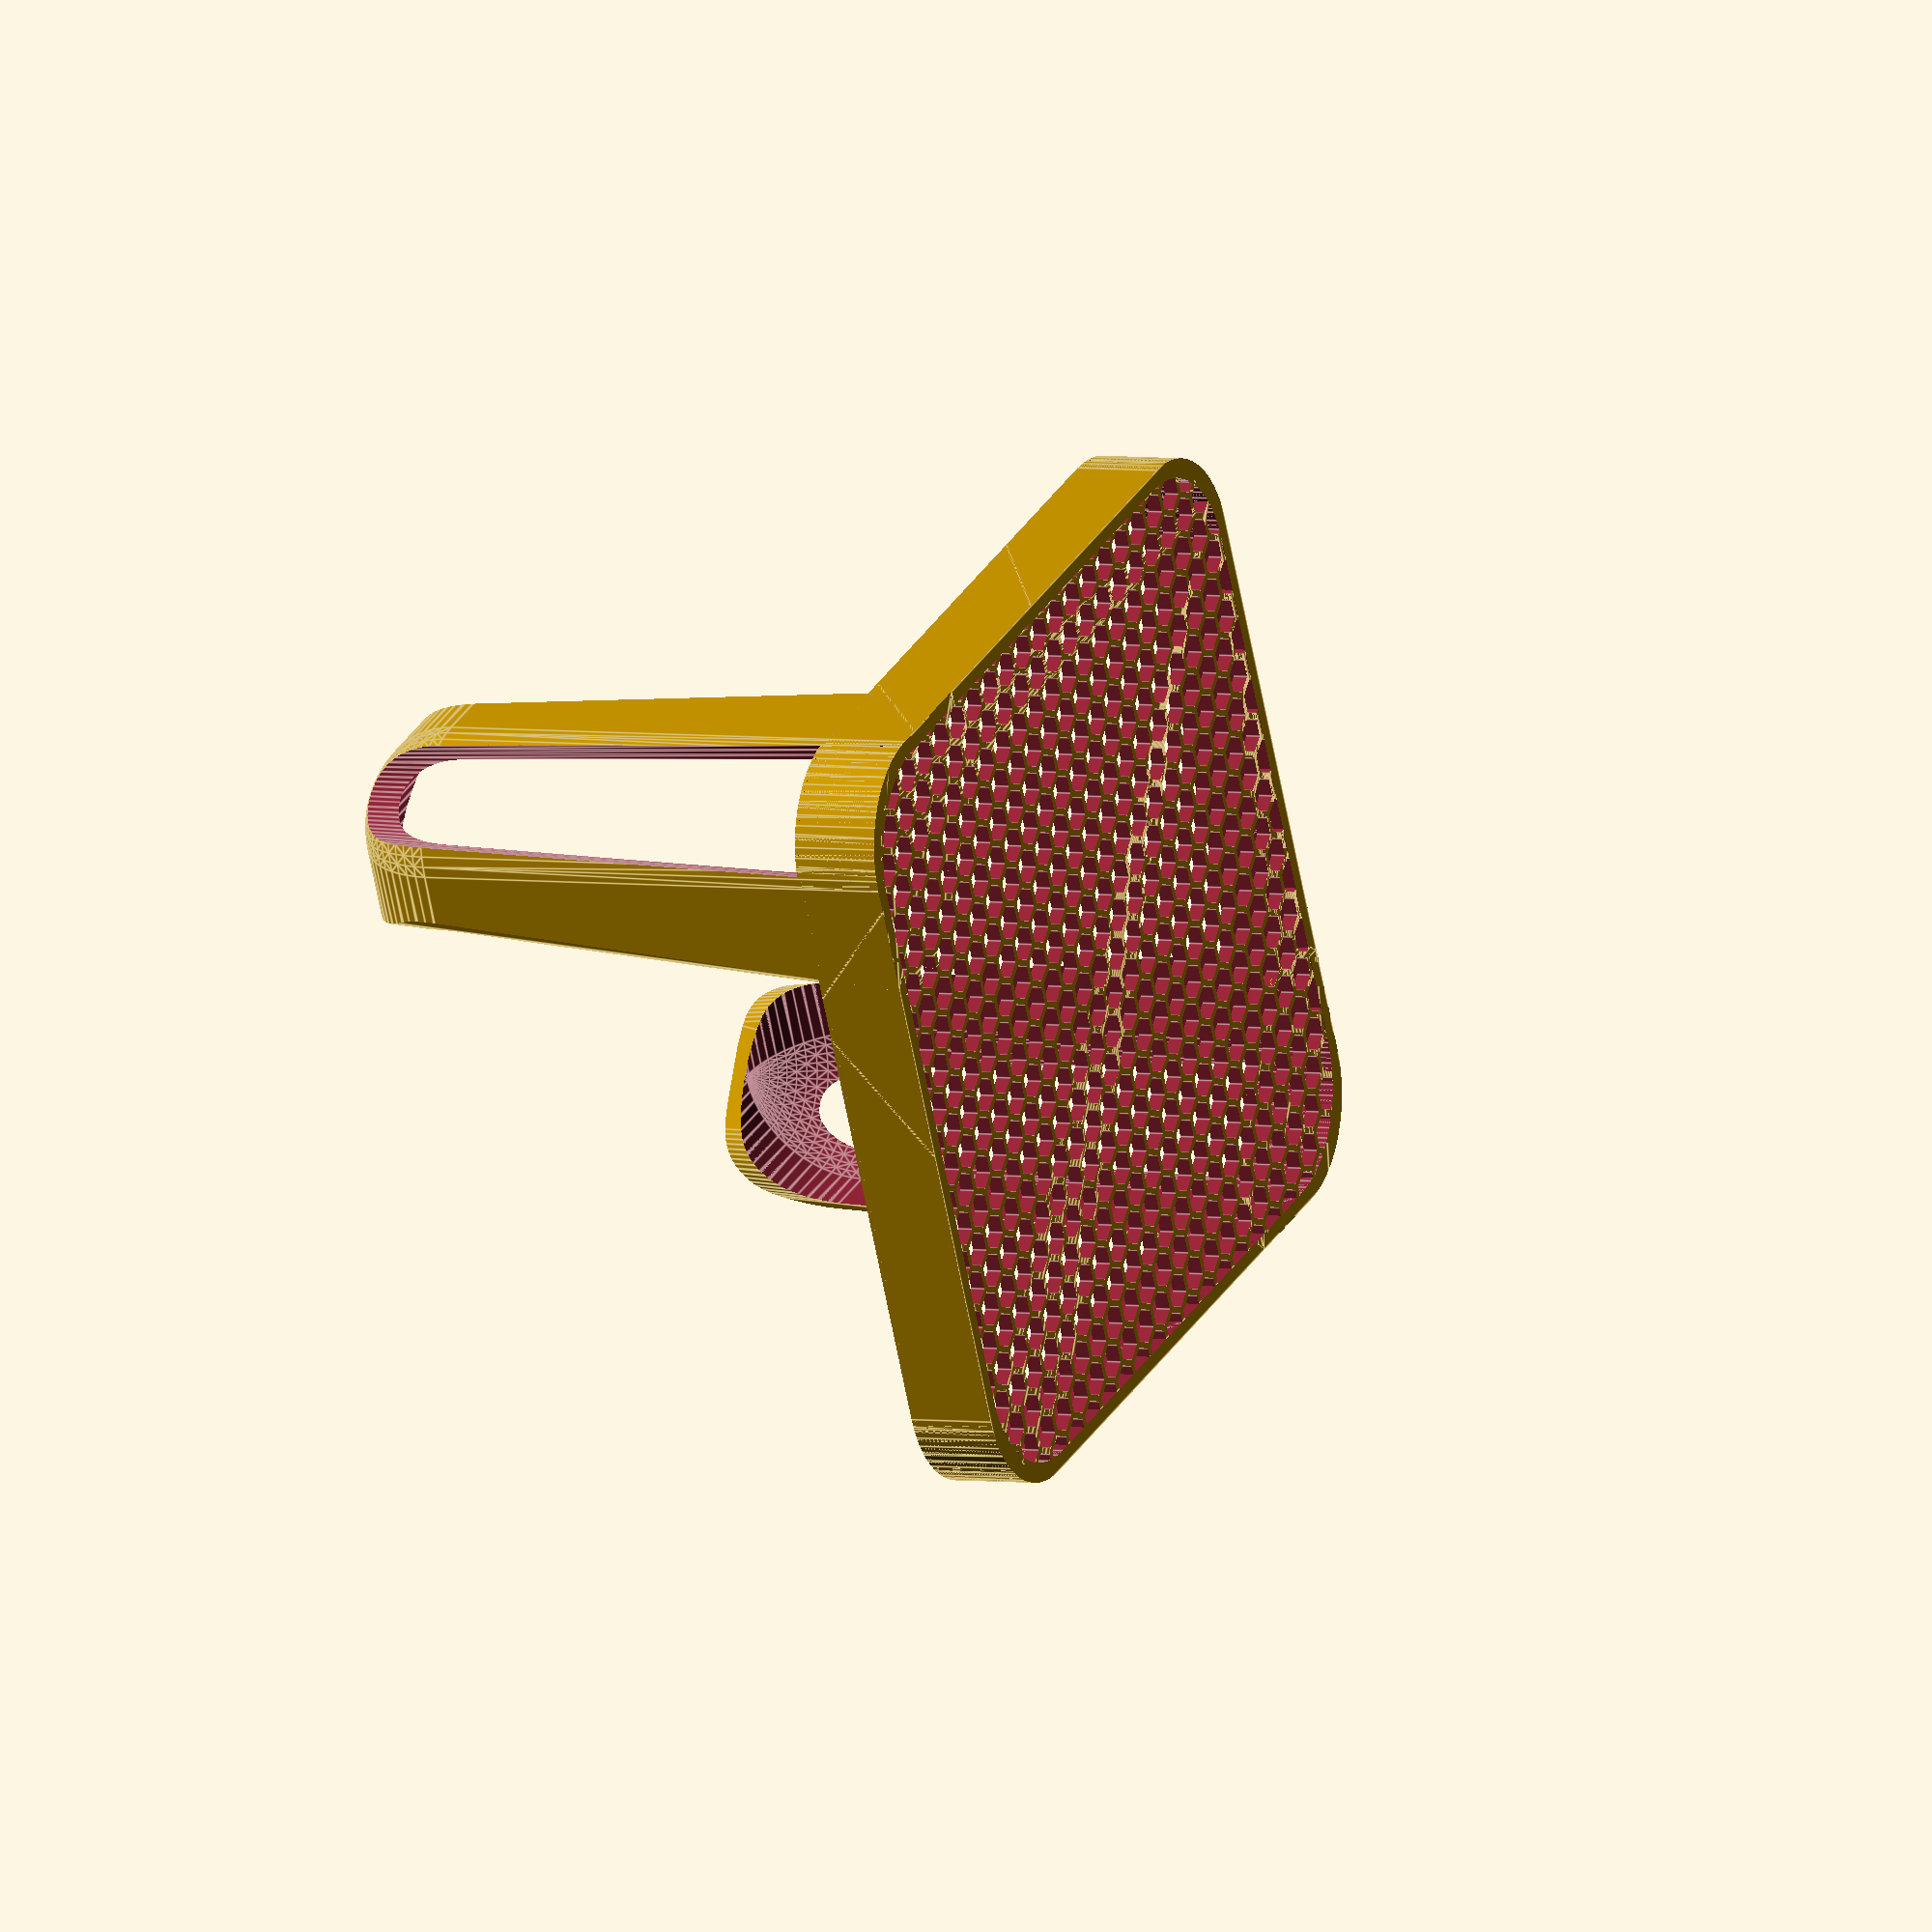
<openscad>
// all units in mm

/* [Dimensions] */
// the length of the strainer (mm)
length = 110;
// the width of the strainer (mm)
width = 110;
// the total height (mm - from top to bottom)
height = 85;

// the number of handles
handles_count = 2; // [1,2,3,4]


/* [Strainer] */

// the thickness of the strainer's grid (mm)
bt_thick = 2;

// the radius of the rounded corners of the grid (mm)
bt_rad = 15;

// the size (distance between centers) of the hexagons (mm)
hexa_size = 6;

// The thickness of the borders and handles (mm)
brd_thick = 2;

// the thickness of the hexagons (mm)
hexa_thick = 0.8;

// The height of the border above the grid (mm)
brd_height = 10;

/* [Handles] */
// the size of the handles (mm - at top)
handle_top_size = 20;

// the size of the handles (mm - at bottom)
handle_bottom_size = 30;

// the radius of the handle rounded corners (mm)
handle_corner_radius = 10;

// Are the handle split ?
handle_hole = 1; // [0: No; 1: Yes]

// the size of the split handle's arms (mm - at the top)
handle_border_size_top = 10;

// the size of the split handle's arms (mm - at the bottom)
handle_border_size_bottom = 15;

/* [hidden] */
$fn=64;
COS_60 = 1/2;
SIN_60 = sqrt(3)/2;

brd_height2 = bt_thick + brd_height;
handle_thinning = handle_top_size / handle_bottom_size;
 
arm_length = height - brd_thick;


union() {
  ground();
  for(i = [0 : handles_count - 1])
    intersection() {        
      scale([(abs(1.5-i)-1)*2,(i%2)*2-1,1])
        arm();
    }
}


module arm() {
  *translate([0,0,arm_length/2]) cube([length, width, arm_length], center=true);
  
  difference() {
    intersection() {    
     hollow_rounded();
      
     translate([length, width, 0]/2)
       difference() {
       pseudo_pyramid(arm_length+brd_thick,
          handle_top_size,
          handle_bottom_size,
          handle_corner_radius);
         scale(handle_hole)
         pseudo_pyramid(arm_length+brd_thick,
          handle_top_size - handle_border_size_top,
          handle_bottom_size - handle_border_size_bottom,
          handle_corner_radius);
       }      
    }      
    translate([0,0, brd_height2/2-1])
      cube([length, width, brd_height2+1],center=true);
  }  
}

module hollow_rounded() { 
  size = [length, width, arm_length+brd_thick+bt_rad]; 
  translate([0,0,-brd_thick - bt_rad]) 
    difference() {
      rounded_cube(size, bt_rad, bt_rad);
      translate([0,0,brd_thick]) 
        rounded_cube(size-[2,2,2]*brd_thick, bt_rad, bt_rad);
    }
}
    

module ground() {
  difference() {
    rounded_cube([length-brd_thick*2, width-brd_thick*2, bt_thick], bt_rad-brd_thick, 0);
    hexa_ground();
  }
  
  L = (bt_rad * 2 + brd_height2);
  intersection() {
    translate([0,0, brd_height2/2]) cube([length, width, brd_height2],center=true);

    translate([0,0,-L]) difference() {
      rounded_cube([length, width, L * 2], bt_rad, bt_rad);
      translate([0,0,brd_thick]) 
        rounded_cube([length, width, L * 2]-[2,2,2]*brd_thick, bt_rad, bt_rad);
    }
  }
*  difference() {
    rounded_cube([length, width, brd_height2], bt_rad, 0);
    translate([0,0,-0.5])
    rounded_cube([length-brd_thick*2, brd_height2-brd_thick*2, brd_height2+1], bt_rad-brd_thick, 0);
  }
}


module hexa_ground() {
  DX = (COS_60+1) * hexa_size;
  DY = SIN_60 * hexa_size;
  
  
  translate([-length/2, -width/2, 0])  
    for( x = [0 : ceil(length / DX)] )
      for( y = [0 : ceil(width / DY)] ) {
        translate([x * DX, y * DY, -0.5])
          hexa_prism(hexa_size - hexa_thick / sin(60), bt_thick + 1);
        
        translate([(x + 0.5) * DX, (y + 0.5) * DY, -0.5])
          hexa_prism(hexa_size - hexa_thick / sin(60), bt_thick + 1);
      }
}

module hexa_prism(size, height) {
    cylinder(d=size, h=height, $fn=6);
}

module rounded_cube(size, radiusXY, radiusZ) {
    radii = [radiusXY, radiusXY, radiusZ];
    translate(radii-[size[0], size[1], 0] / 2)
      minkowski() {
        cube(size - radii * 2);
        scale(radii) sphere(r=1);
      }
}

module pseudo_pyramid(height, top_size, bottom_size, radius) {
    rotate([0,0,45]) translate([1,0,0]*-top_size/2)
      linear_extrude(height=height, scale=top_size/bottom_size)
        offset(radius)
          square(bottom_size*sqrt(2)-radius*2,center=true);
}


function lerp(x,a,b) = (1-x) * a + x * b;
</openscad>
<views>
elev=356.5 azim=114.0 roll=117.6 proj=o view=edges
</views>
